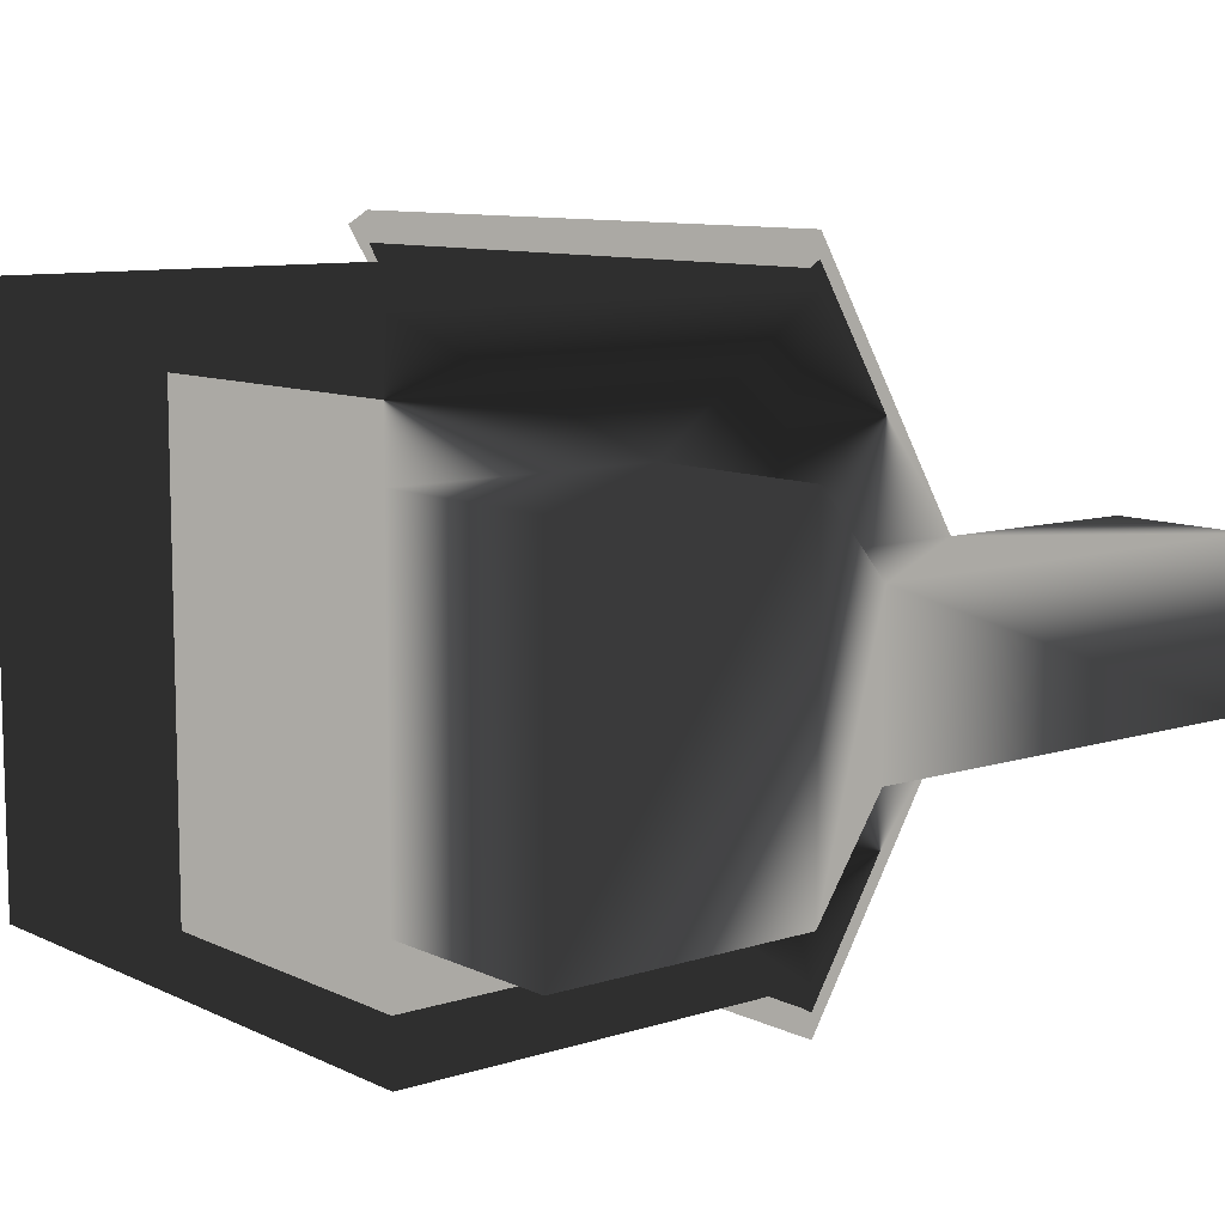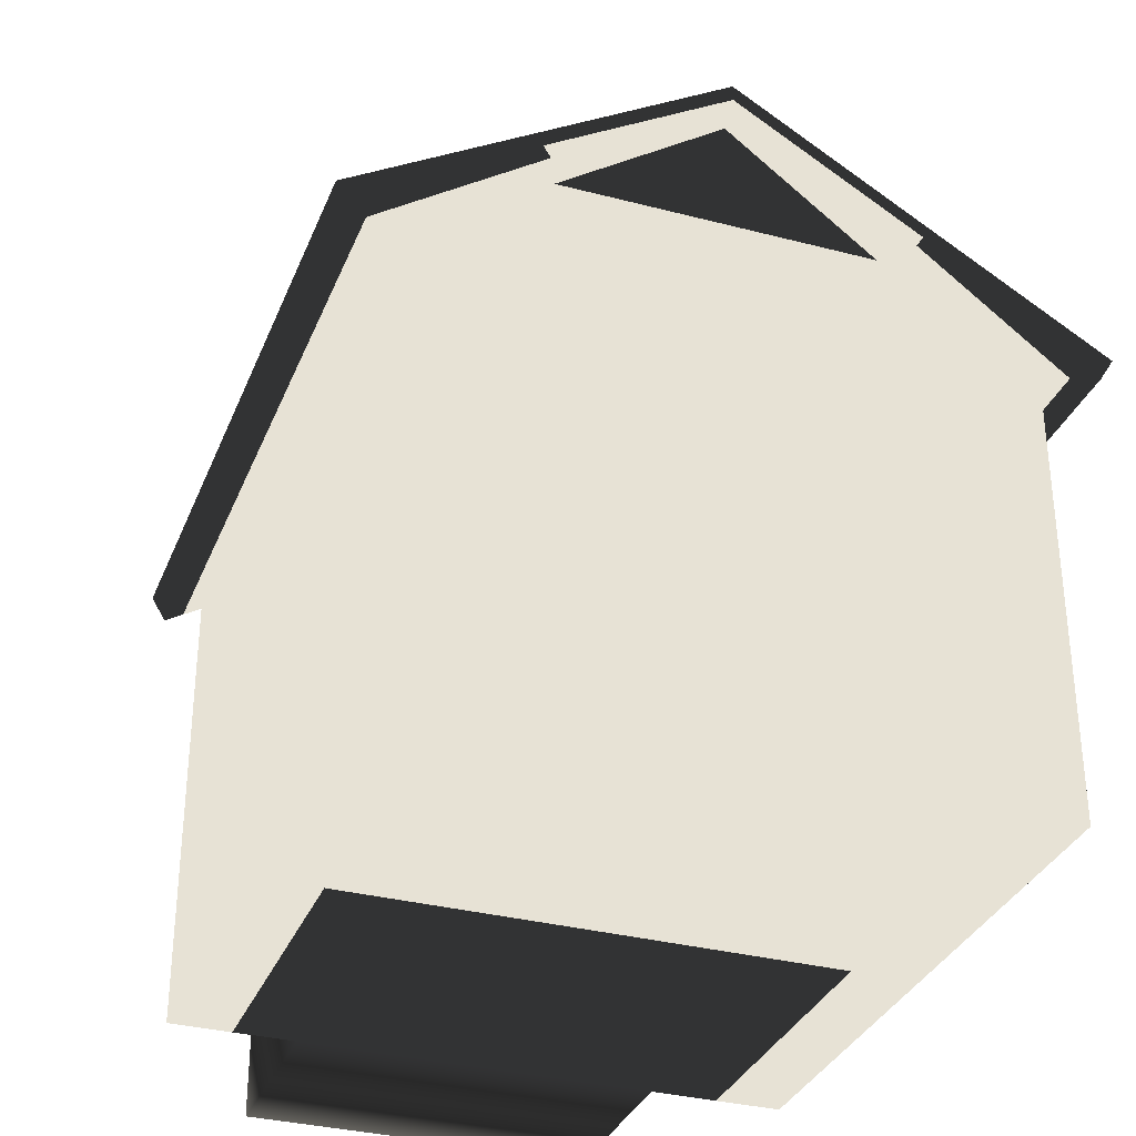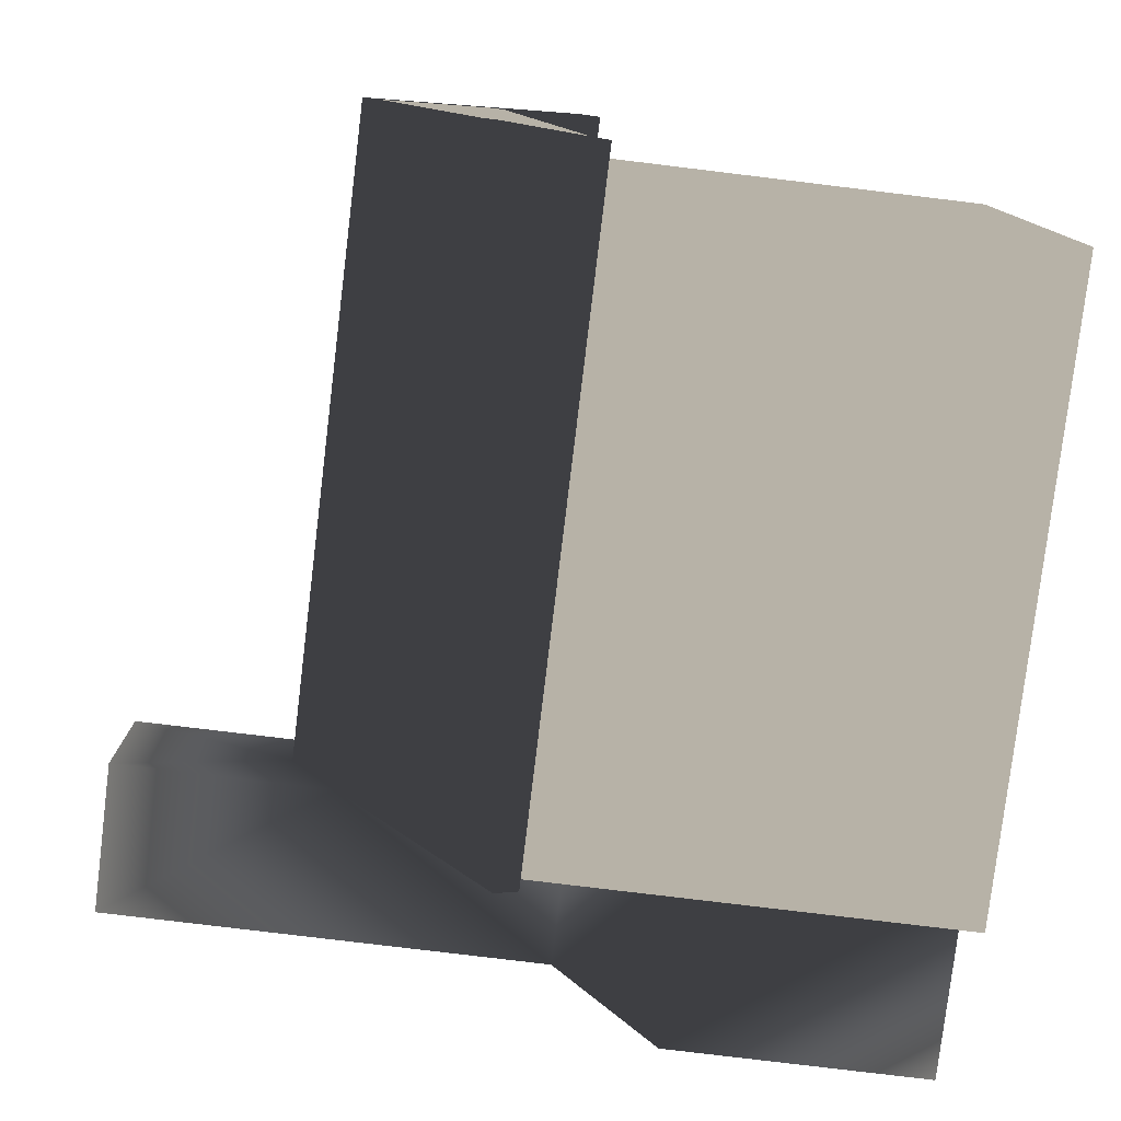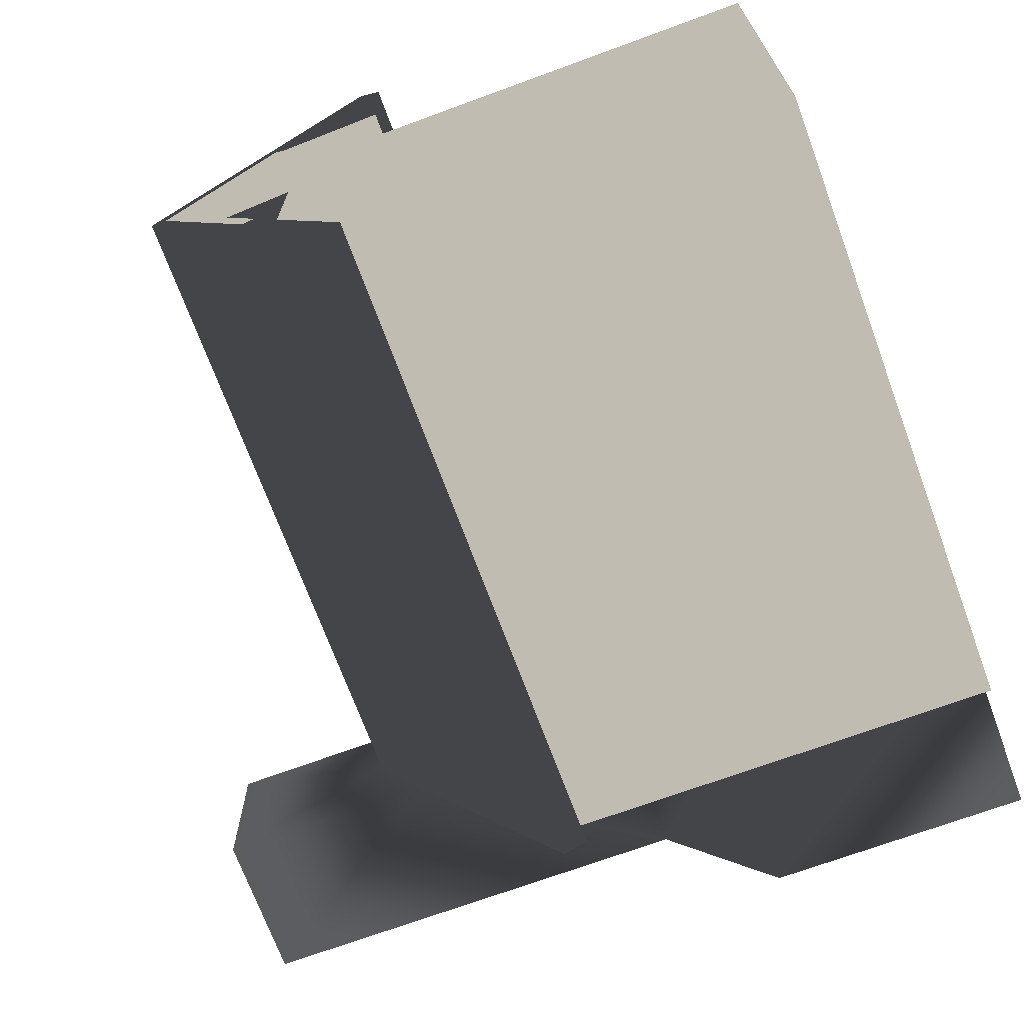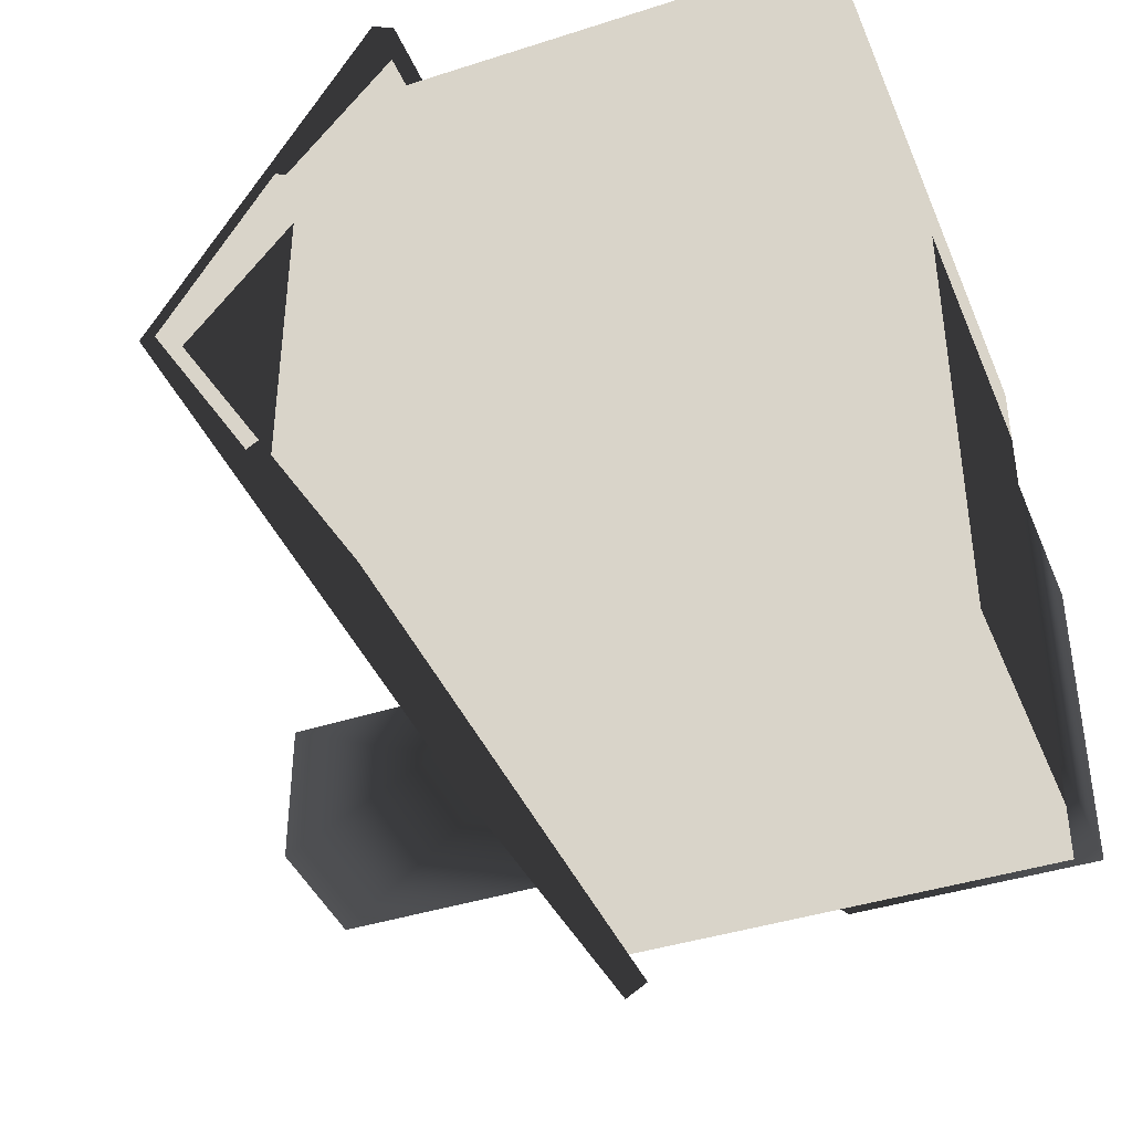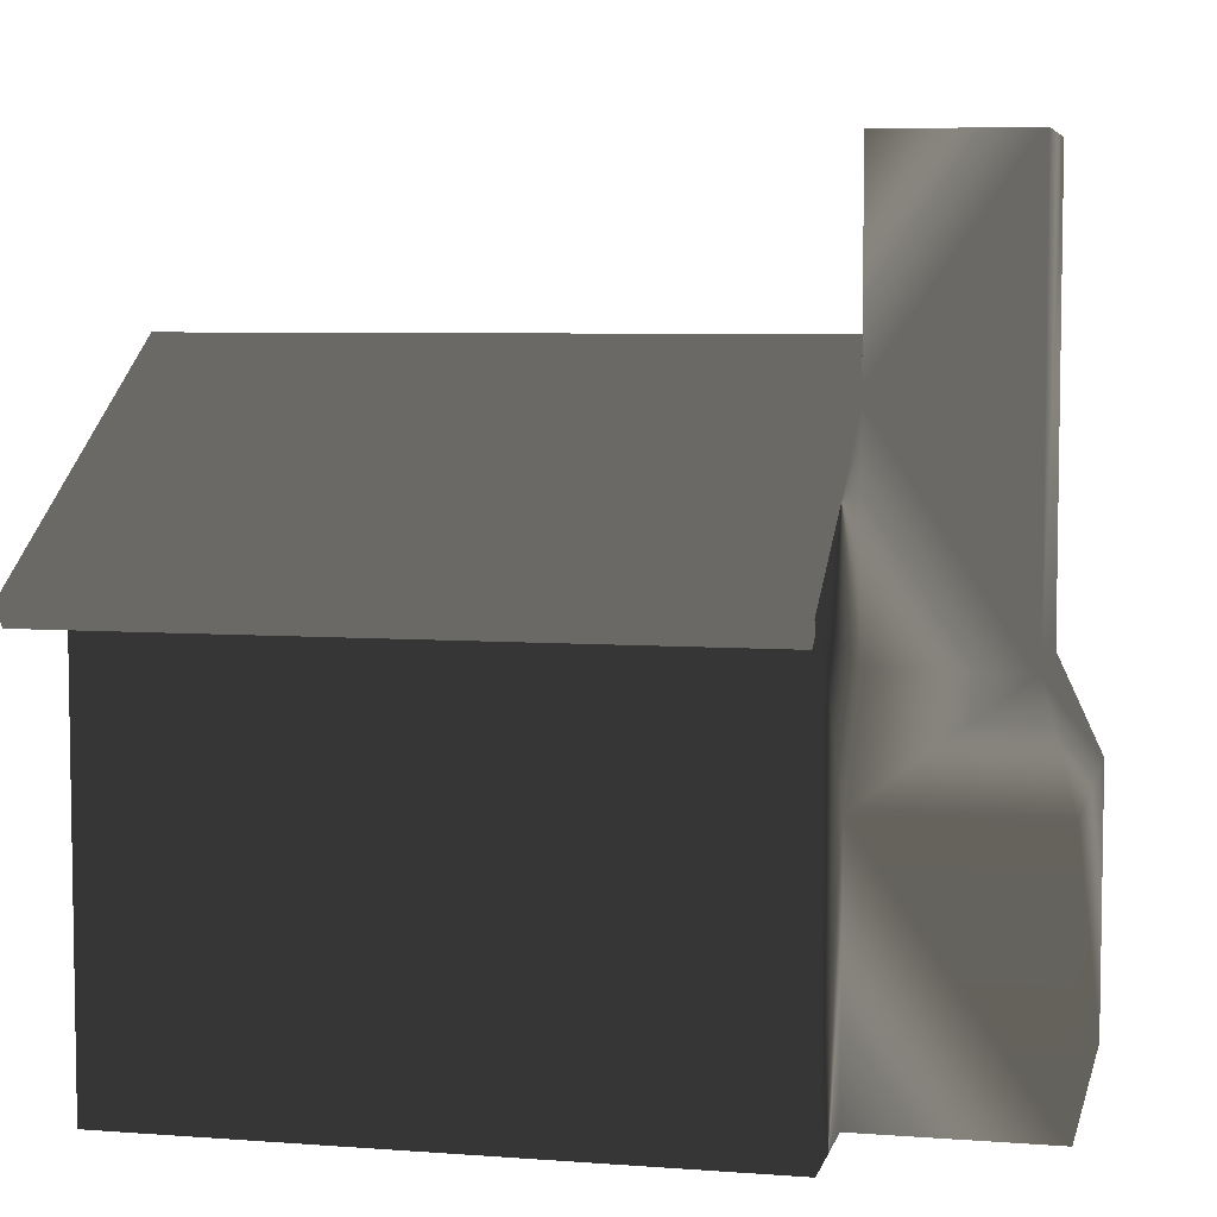
<metadata>
{"format":"obj","ext":"obj","renderer":"f3d","projection":"perspective","resolution":1024,"background":"white","views":[{"elev":9.6,"azim":50.6,"up":"+Z"},{"elev":-33.1,"azim":-109.8,"up":"+Y"},{"elev":-79.0,"azim":-96.9,"up":"+Z"},{"elev":-70.4,"azim":-69.8,"up":"+Z"},{"elev":-40.9,"azim":-68.5,"up":"+Z"},{"elev":6.0,"azim":12.8,"up":"+Y"}]}
</metadata>
<code>
g house05
v 44.87 0 -38.55
v 44.87 57.62 -38.55
v -35.71 0 -38.55
v -35.71 57.62 -38.55
v -35.71 0 39.78
v -35.71 57.62 39.78
v 44.87 0 39.78
v 44.87 57.62 39.78
v -41.11 81.22 0.6146
v -35.71 81.22 0.6146
v 44.87 57.83 -44.98
v -41.11 57.83 -44.98
v -41.11 57.83 46.21
v 44.87 57.83 46.21
v 44.87 85.3 0.6146
v -41.11 85.3 0.6146
v 44.87 54.83 -43.17
v -41.11 54.83 -43.17
v -41.11 54.83 44.4
v 44.87 54.83 44.4
v 44.87 0 -22.67
v 64.64 48.85 10.73
v 44.87 0 22.66
v 64.64 48.85 -10.73
v 44.87 78.81 10.8
v 44.87 78.81 -10.73
v 44.87 34.76 -22.67
v 44.87 34.76 22.66
v 64.64 107.5 -10.73
v 44.87 48.85 -10.73
v 44.87 48.85 10.73
v 44.87 107.5 -10.73
v 44.87 107.5 10.73
v 69.67 0 22.66
v 69.67 34.76 22.66
v 69.67 0 -22.66
v 69.67 34.76 -22.66
v 64.64 107.5 10.73
f 6 4 5
f 5 4 3
f 4 6 10
f 26 30 2
f 1 27 21
f 2 30 27
f 1 2 27
f 11 26 2
f 11 2 17
f 16 26 12
f 26 16 15
f 12 26 11
f 20 8 14
f 8 31 25
f 31 8 28
f 8 7 28
f 8 25 14
f 28 7 23
f 13 25 16
f 25 13 14
f 16 25 15
f 24 26 29
f 26 24 30
f 26 32 29
f 38 25 22
f 25 38 33
f 22 25 31
f 32 15 33
f 15 32 26
f 25 33 15
f 1 3 2
f 3 4 2
f 8 5 7
f 5 8 6
f 5 23 7
f 12 11 18
f 17 18 11
f 16 12 9
f 9 12 18
f 13 9 19
f 9 13 16
f 13 20 14
f 20 13 19
f 23 3 21
f 3 23 5
f 18 17 4
f 2 4 17
f 19 9 6
f 6 9 10
f 9 4 10
f 4 9 18
f 20 6 8
f 6 20 19
f 3 1 21
f 22 29 38
f 29 22 24
f 28 34 35
f 34 28 23
f 35 34 36
f 35 36 37
f 36 21 37
f 21 27 37
f 37 27 24
f 27 30 24
f 33 38 32
f 38 29 32
f 23 36 34
f 36 23 21
f 28 22 31
f 22 28 35
f 35 37 22
f 22 37 24

</code>
